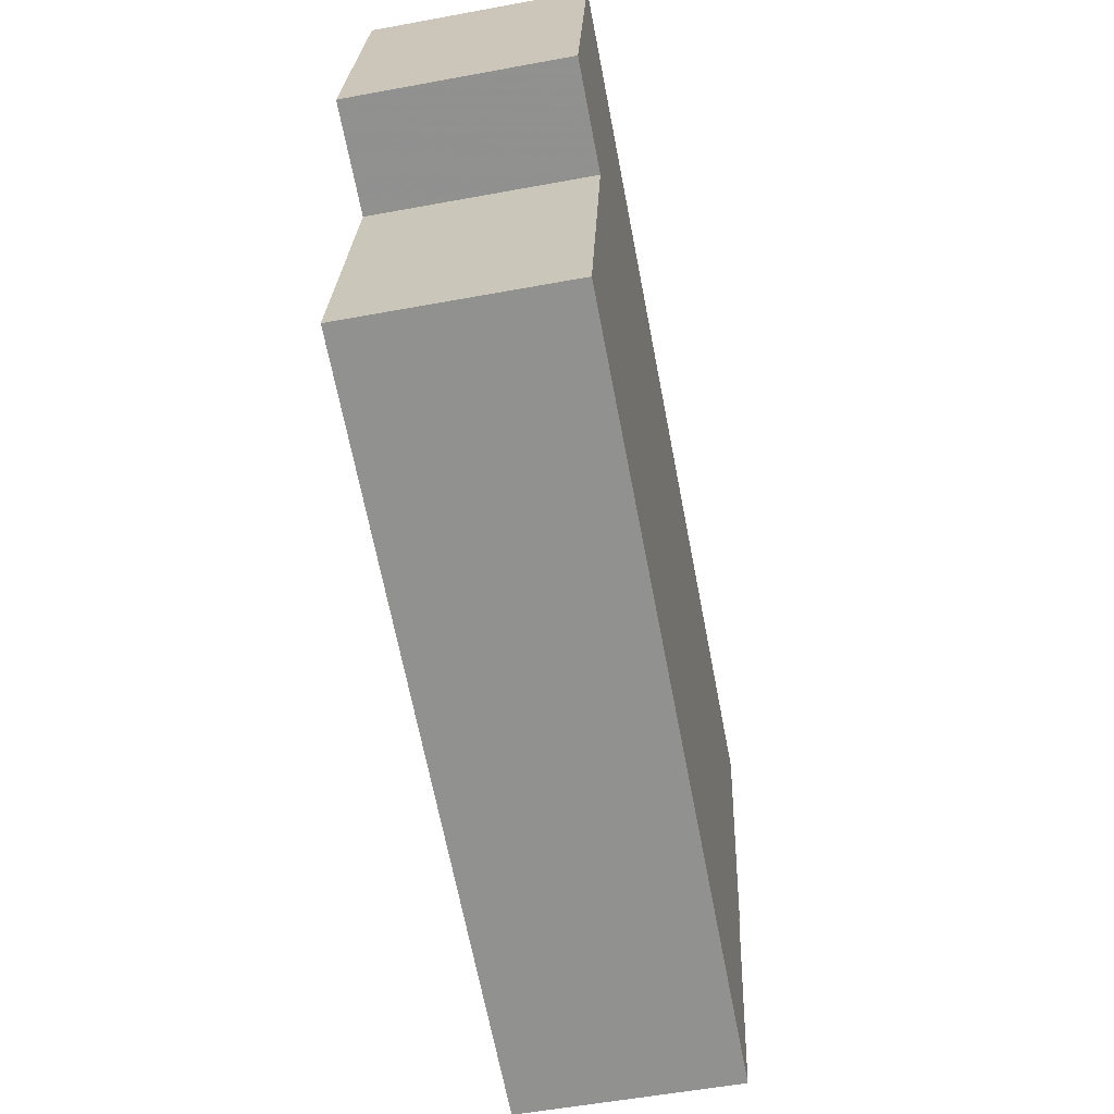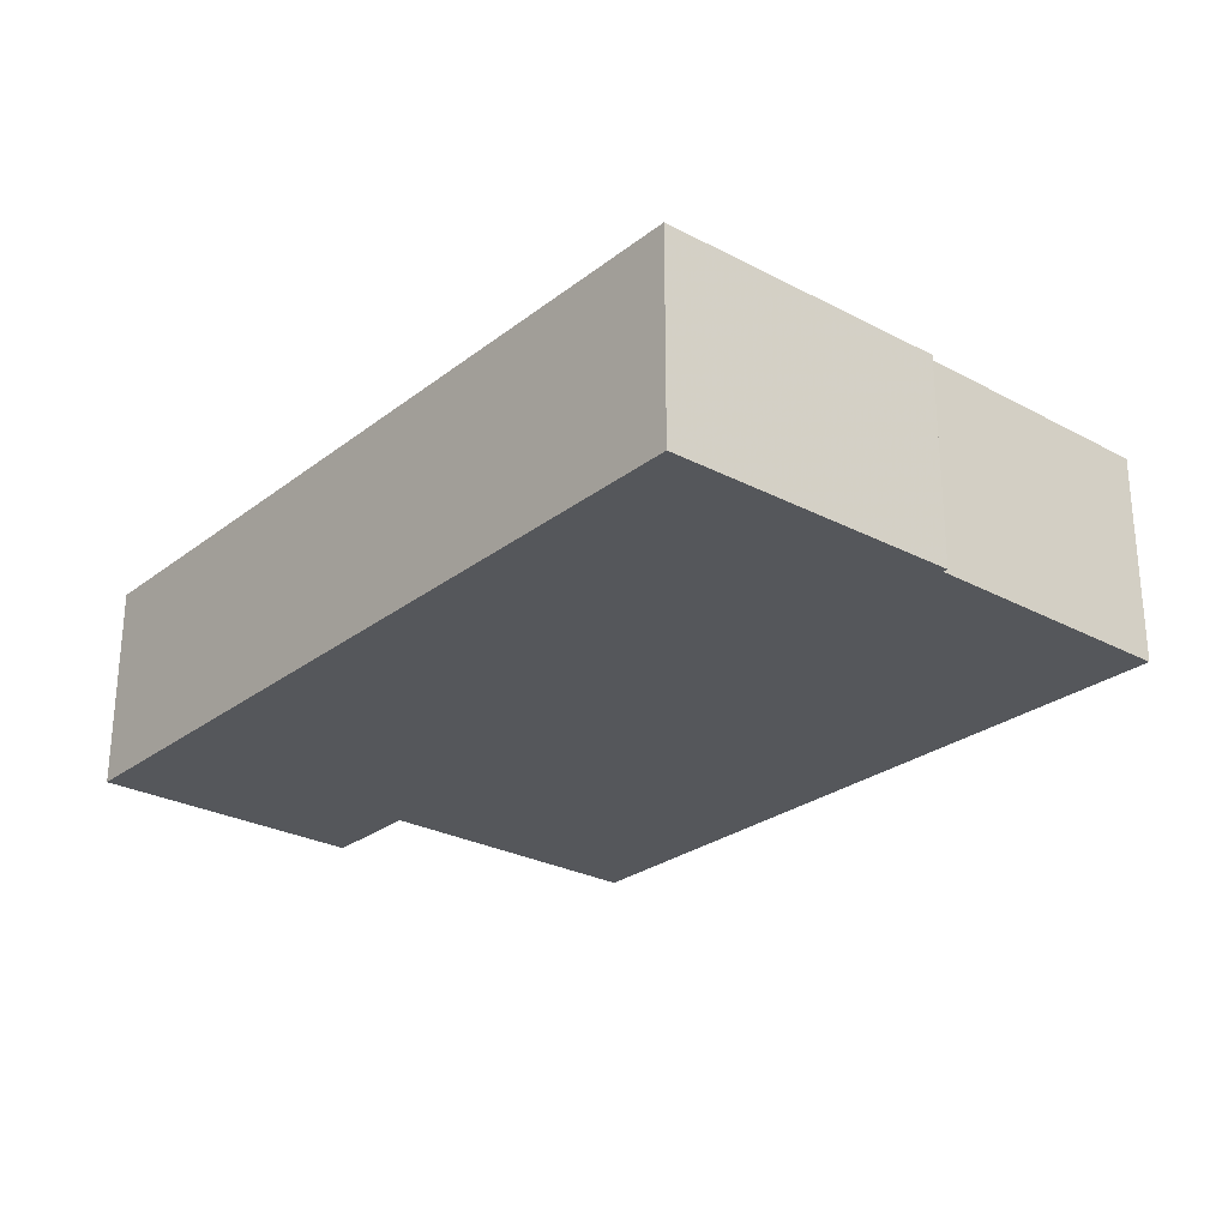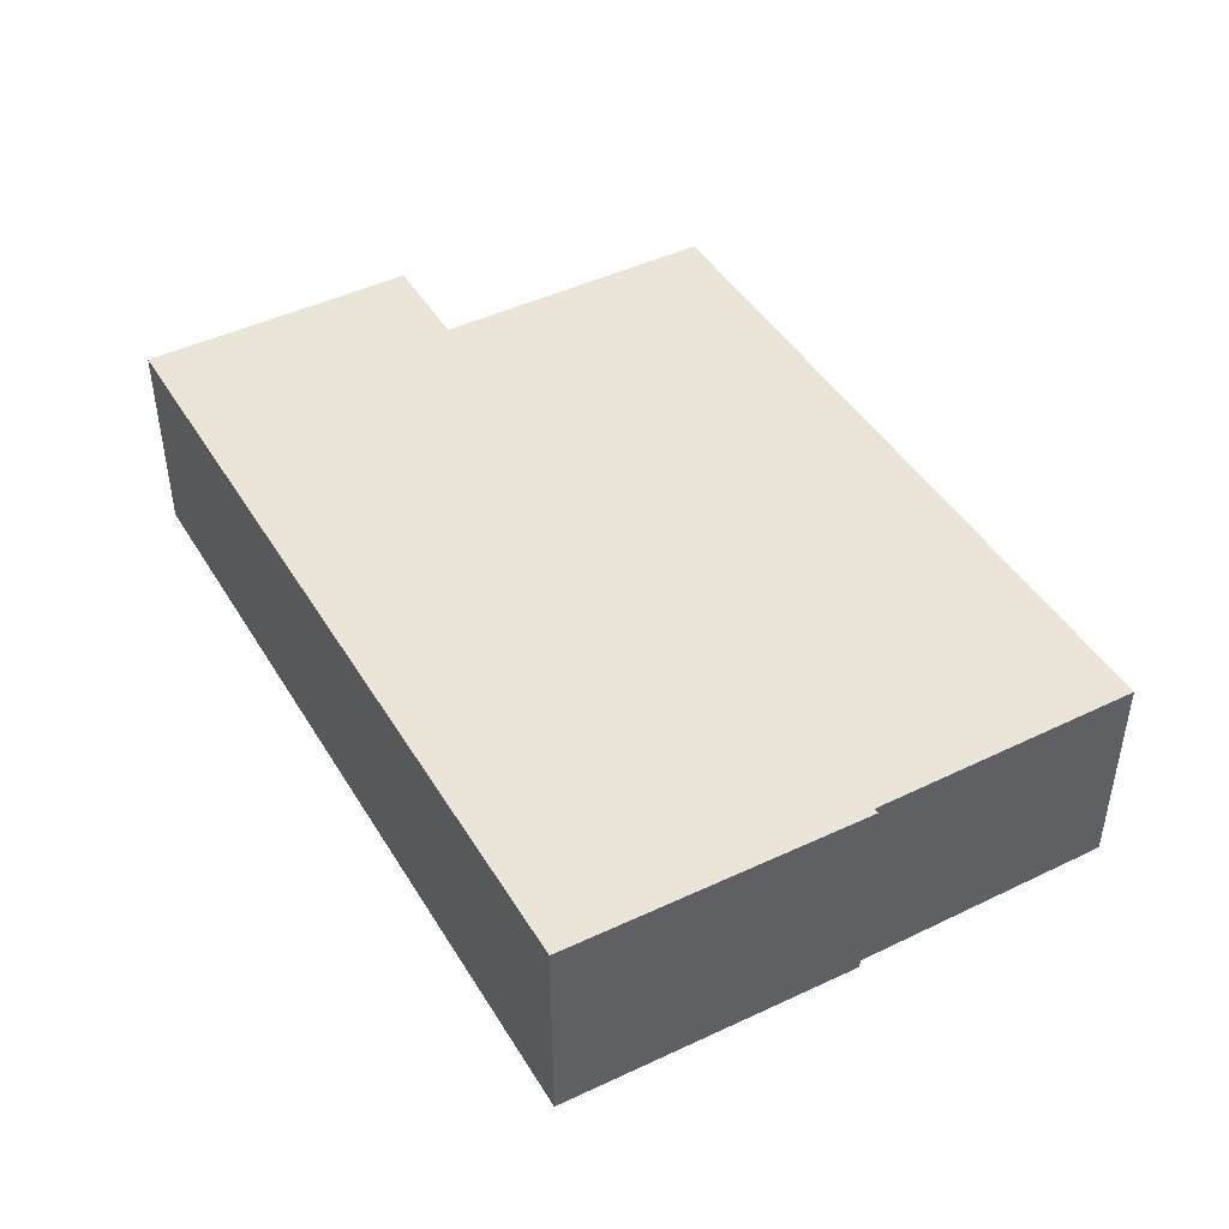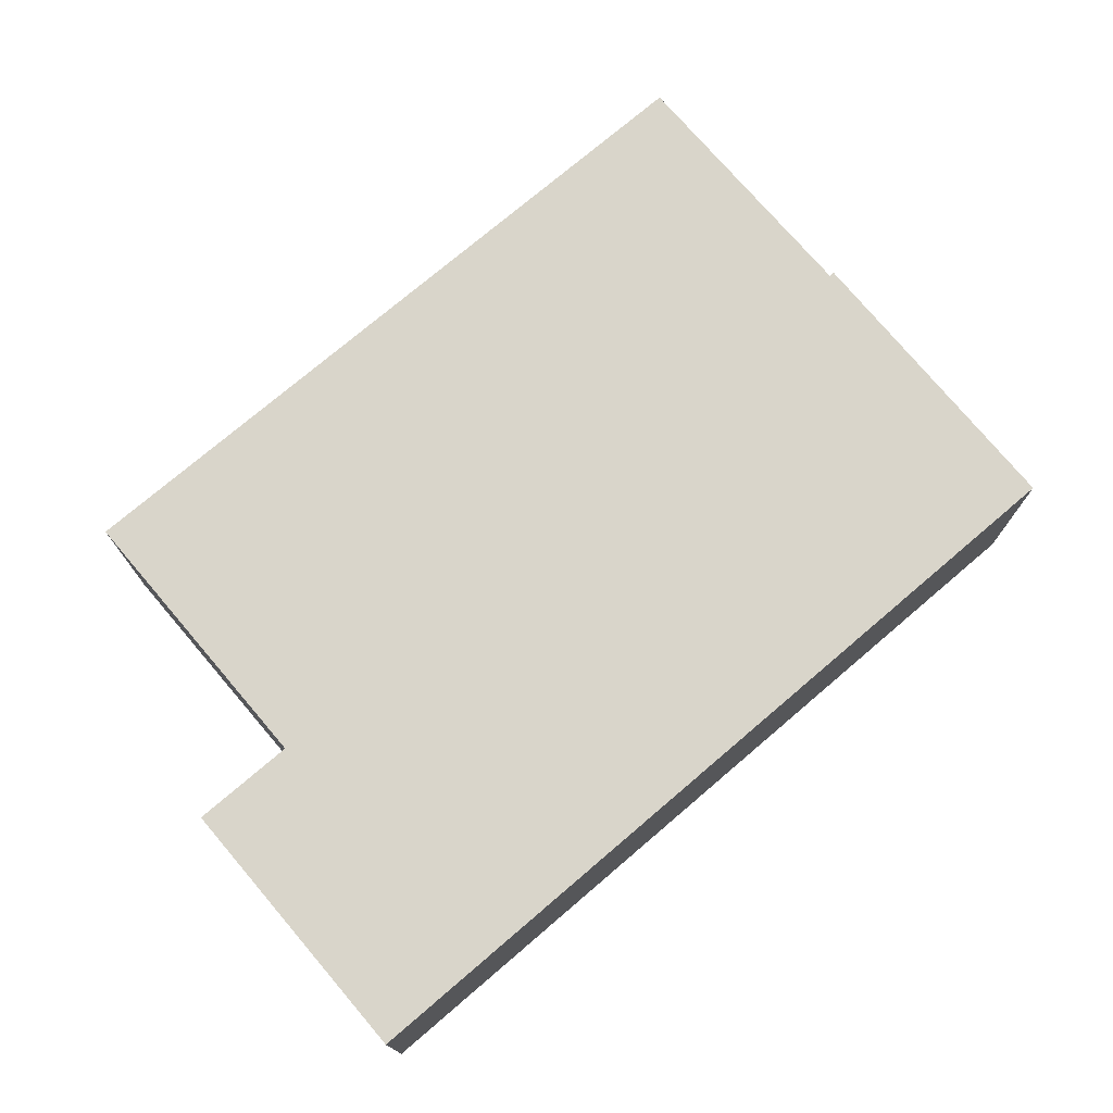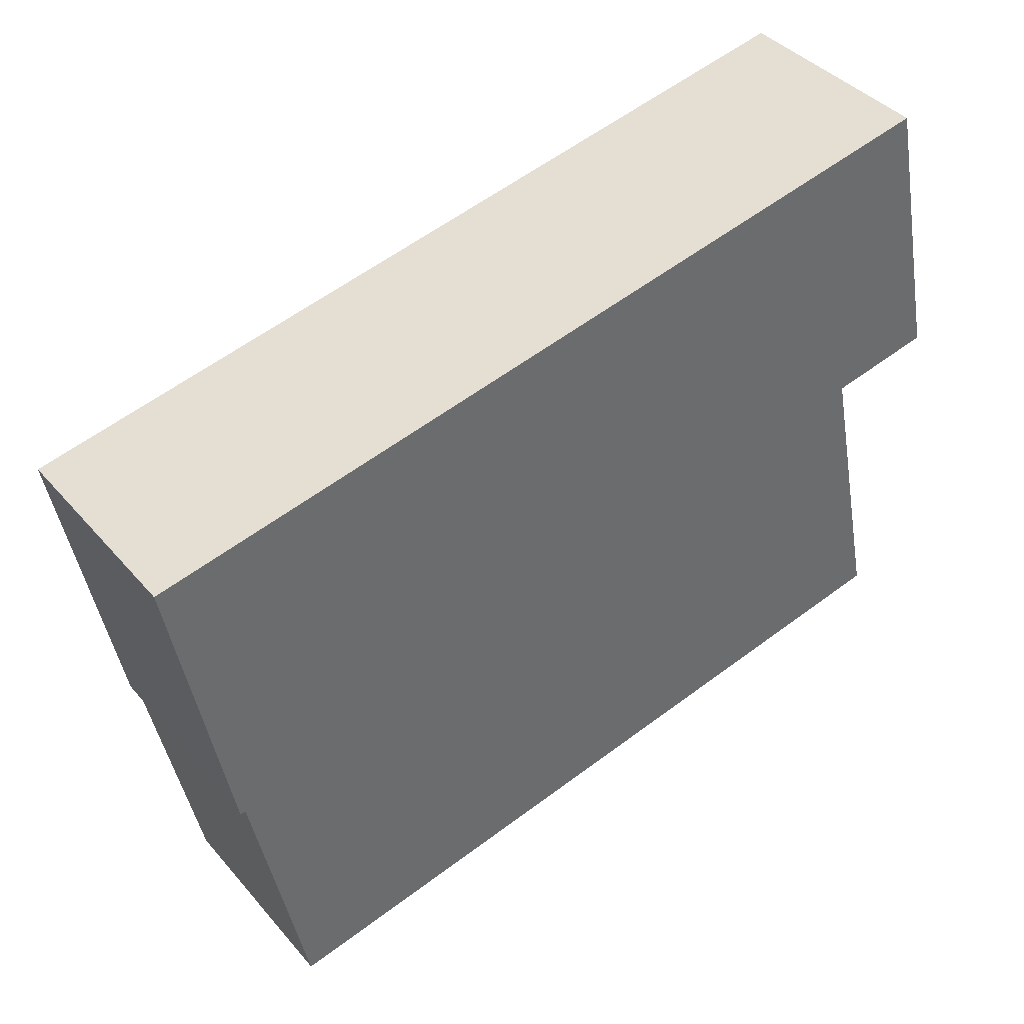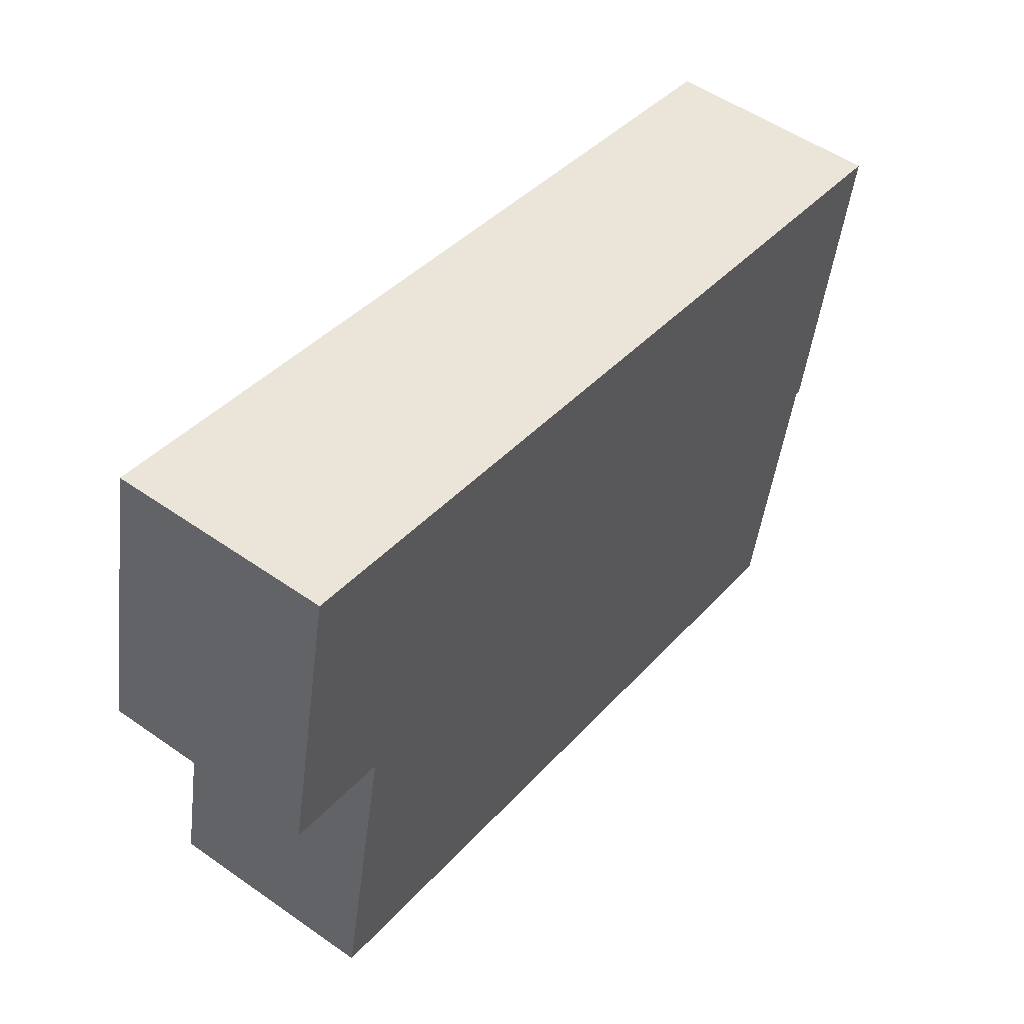
<metadata>
{"format":"obj","ext":"obj","renderer":"f3d","projection":"perspective","resolution":1024,"background":"white","views":[{"elev":-54.7,"azim":-78.9,"up":"+Z"},{"elev":-26.7,"azim":61.5,"up":"+Y"},{"elev":44.9,"azim":72.2,"up":"+Y"},{"elev":74.6,"azim":-28.9,"up":"+Y"},{"elev":39.7,"azim":143.9,"up":"+Z"},{"elev":52.6,"azim":-53.0,"up":"+Z"}]}
</metadata>
<code>
v 4.049 -0.1264 -4.191
v 4.031 -0.1264 -4.188
v 4.041 -0.1264 -4.138
v 4.169 -0.1264 -4.269
v 4.039 -0.1264 -4.242
v 4.178 -0.1264 -4.222
v 4.179 -0.1264 -4.222
v 4.189 -0.1264 -4.169
v 4.041 -0.1639 -4.138
v 4.031 -0.1639 -4.188
v 4.049 -0.1639 -4.191
v 4.039 -0.1639 -4.242
v 4.169 -0.1639 -4.269
v 4.178 -0.1639 -4.222
v 4.179 -0.1639 -4.222
v 4.189 -0.1639 -4.169
v 4.041 -0.1639 -4.138
v 4.189 -0.1639 -4.169
v 4.189 -0.1264 -4.169
v 4.041 -0.1264 -4.138
v 4.031 -0.1639 -4.188
v 4.041 -0.1639 -4.138
v 4.041 -0.1264 -4.138
v 4.031 -0.1264 -4.188
v 4.049 -0.1639 -4.191
v 4.031 -0.1639 -4.188
v 4.031 -0.1264 -4.188
v 4.049 -0.1264 -4.191
v 4.039 -0.1639 -4.242
v 4.049 -0.1639 -4.191
v 4.049 -0.1264 -4.191
v 4.039 -0.1264 -4.242
v 4.169 -0.1639 -4.269
v 4.039 -0.1639 -4.242
v 4.039 -0.1264 -4.242
v 4.169 -0.1264 -4.269
v 4.178 -0.1639 -4.222
v 4.169 -0.1639 -4.269
v 4.169 -0.1264 -4.269
v 4.178 -0.1264 -4.222
v 4.179 -0.1639 -4.222
v 4.178 -0.1639 -4.222
v 4.178 -0.1264 -4.222
v 4.179 -0.1264 -4.222
v 4.189 -0.1639 -4.169
v 4.179 -0.1639 -4.222
v 4.179 -0.1264 -4.222
v 4.189 -0.1264 -4.169
f 1 2 3
f 1 4 5
f 4 1 3
f 6 4 3
f 7 6 3
f 8 7 3
f 9 10 11
f 11 12 13
f 9 11 13
f 9 13 14
f 9 14 15
f 16 9 15
f 17 18 19
f 17 19 20
f 21 22 23
f 21 23 24
f 25 26 27
f 25 27 28
f 29 30 31
f 29 31 32
f 33 34 35
f 33 35 36
f 37 38 39
f 37 39 40
f 41 42 43
f 41 43 44
f 45 46 47
f 45 47 48

</code>
